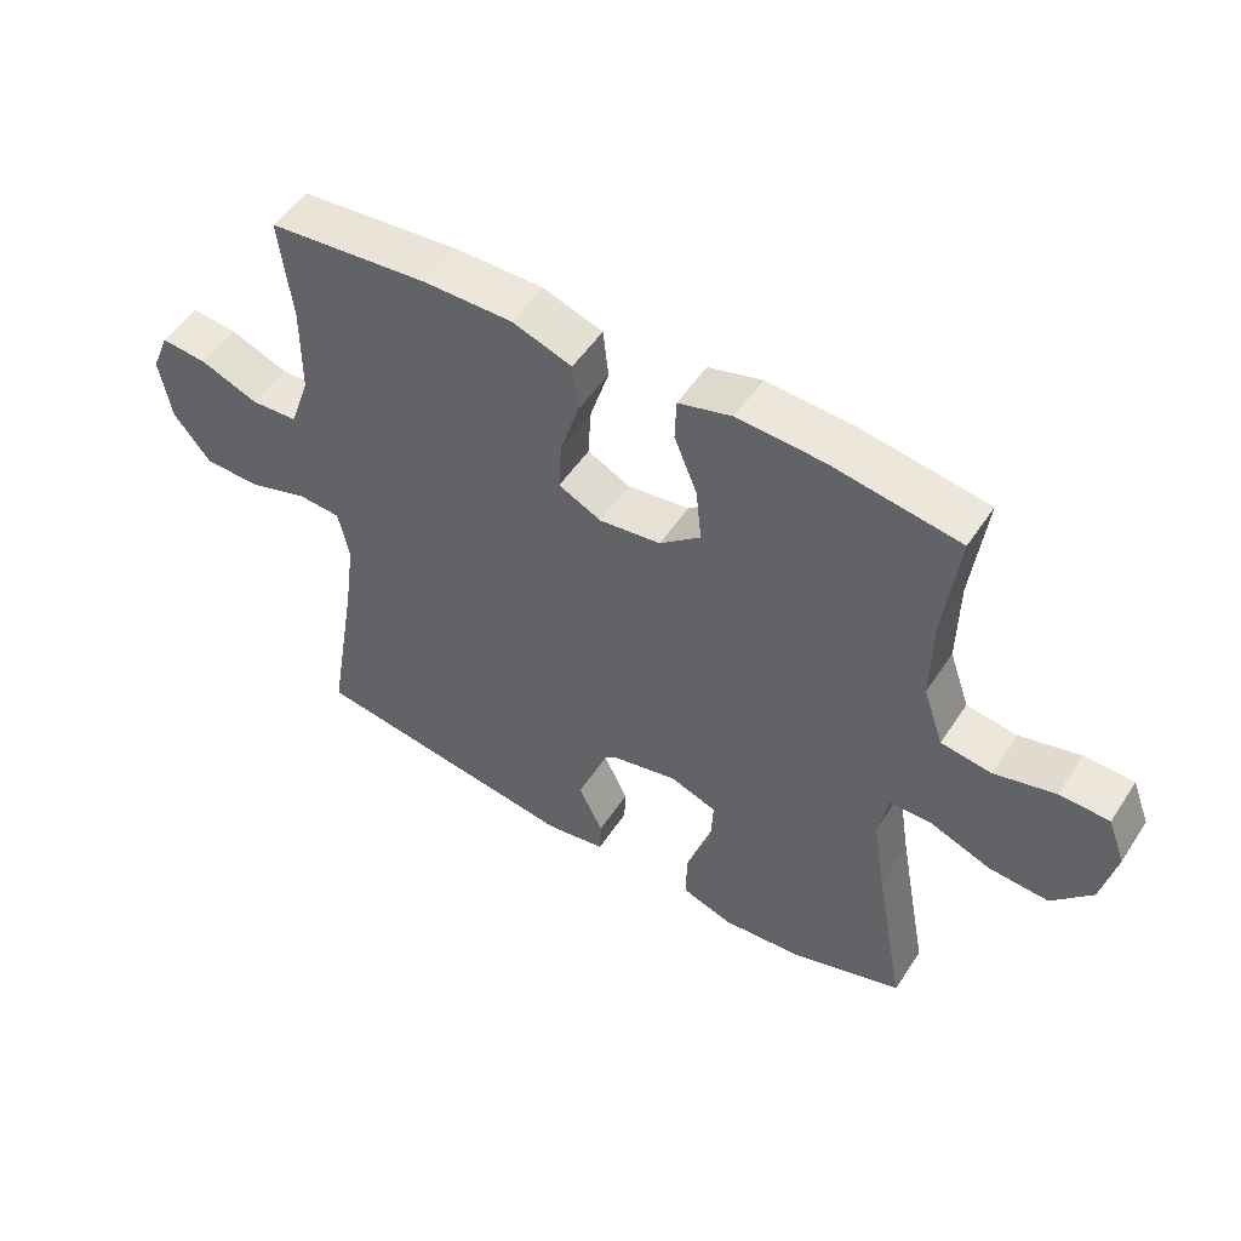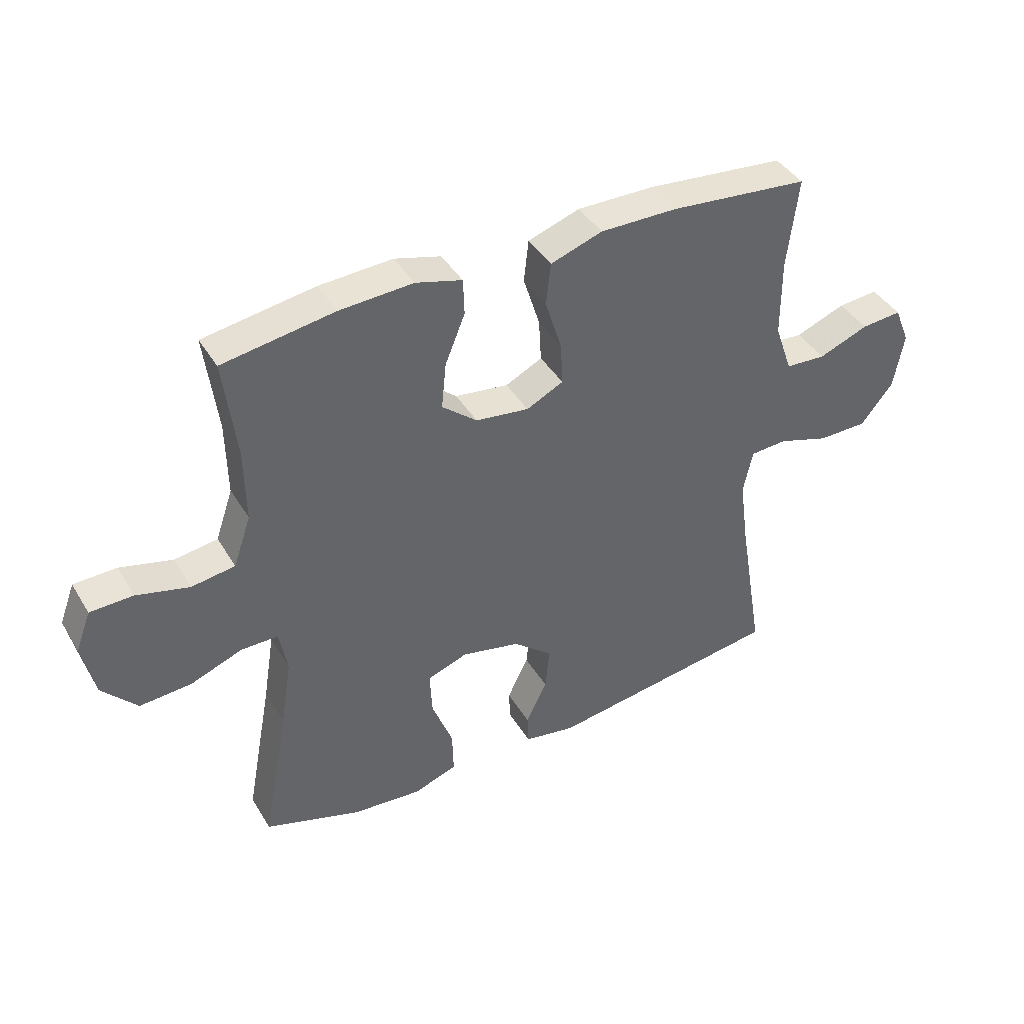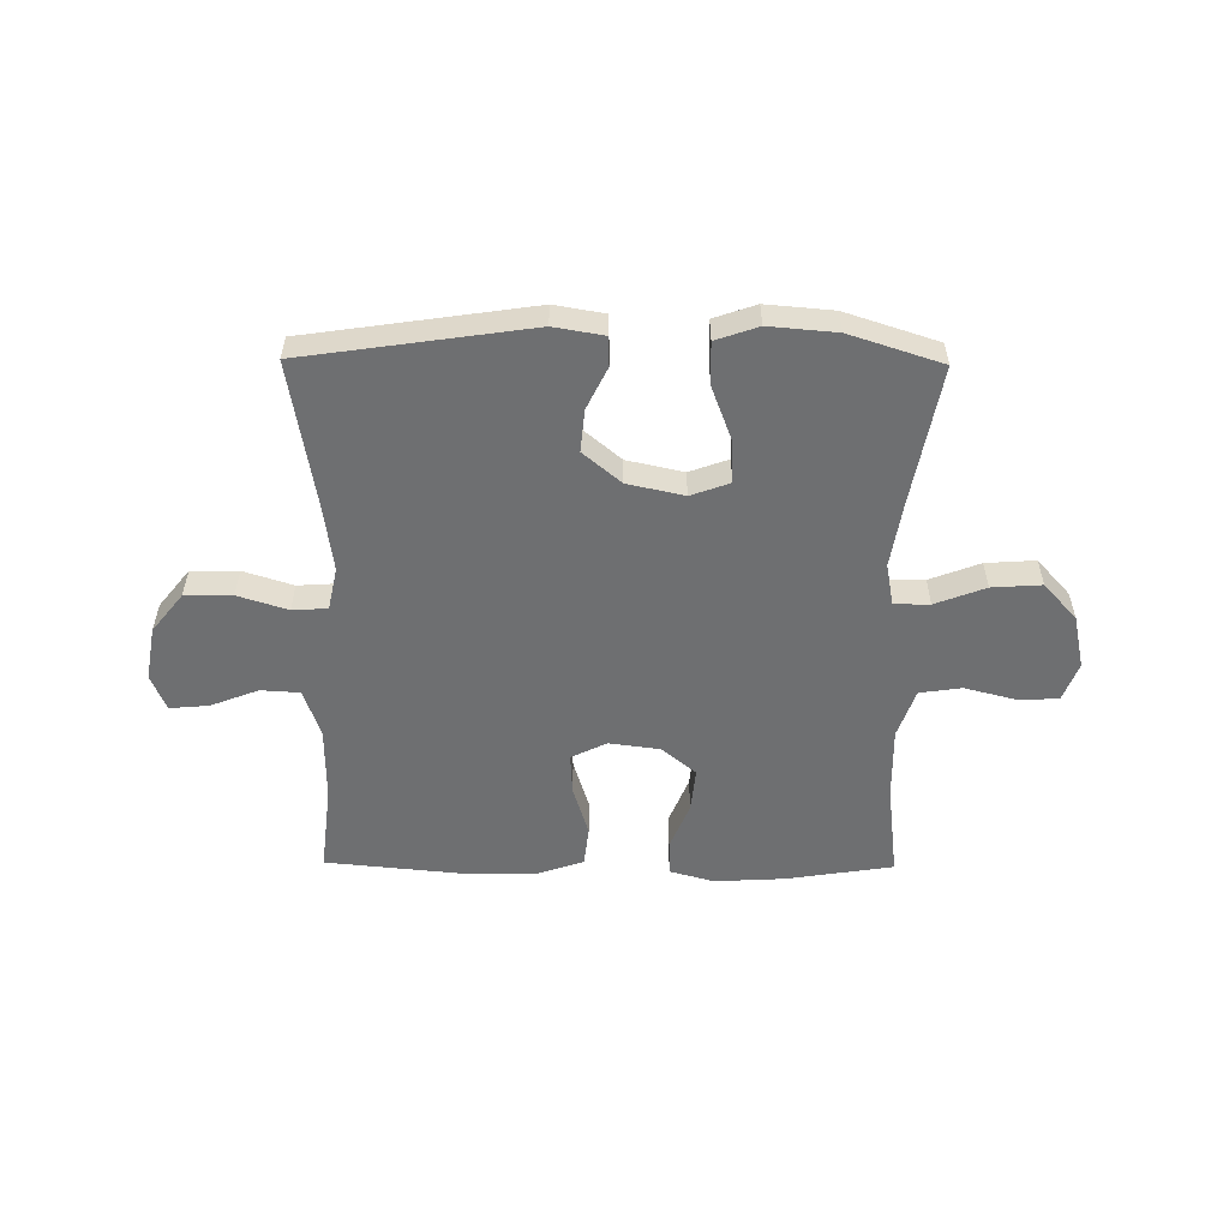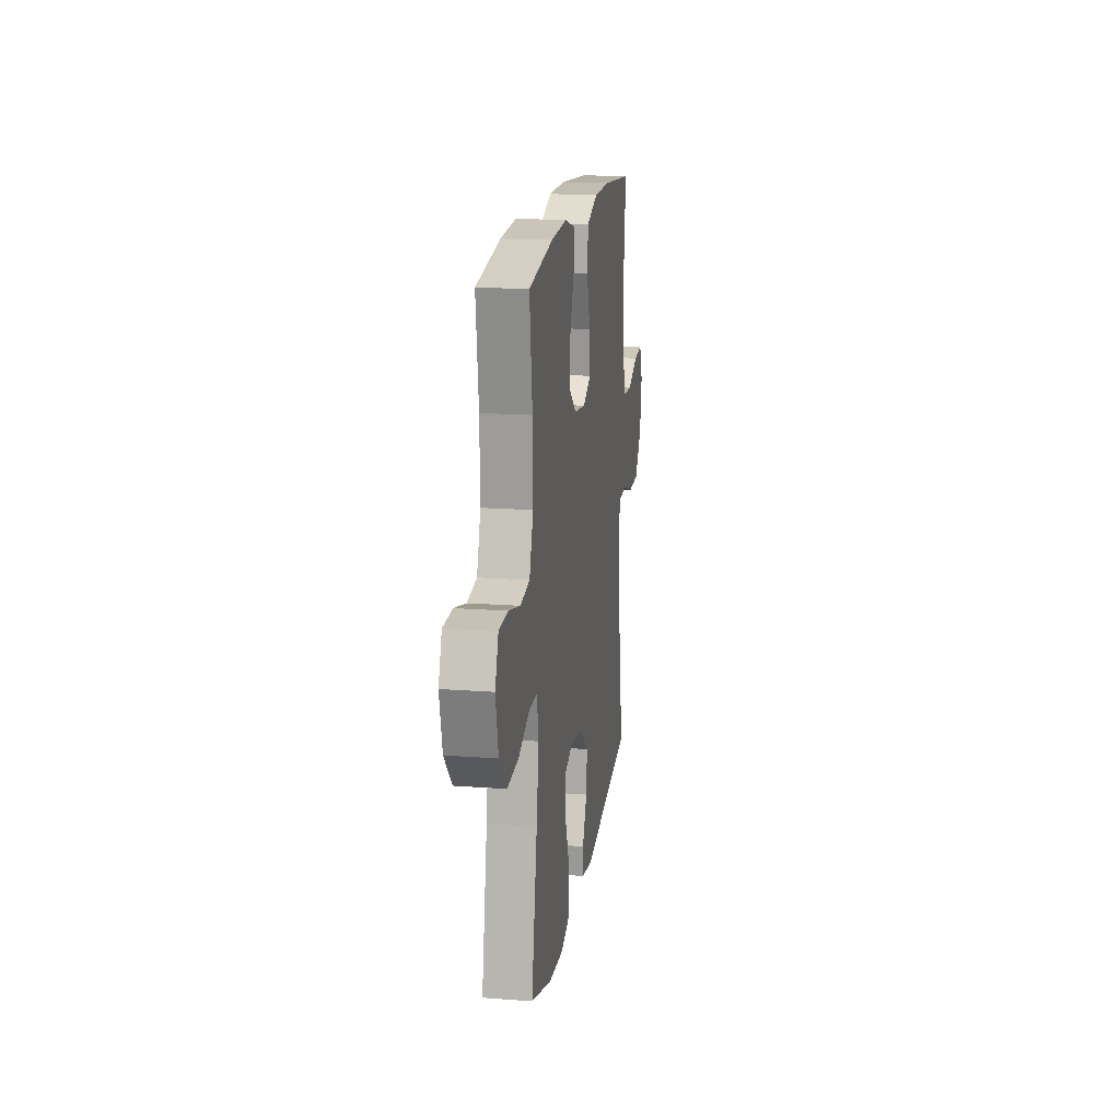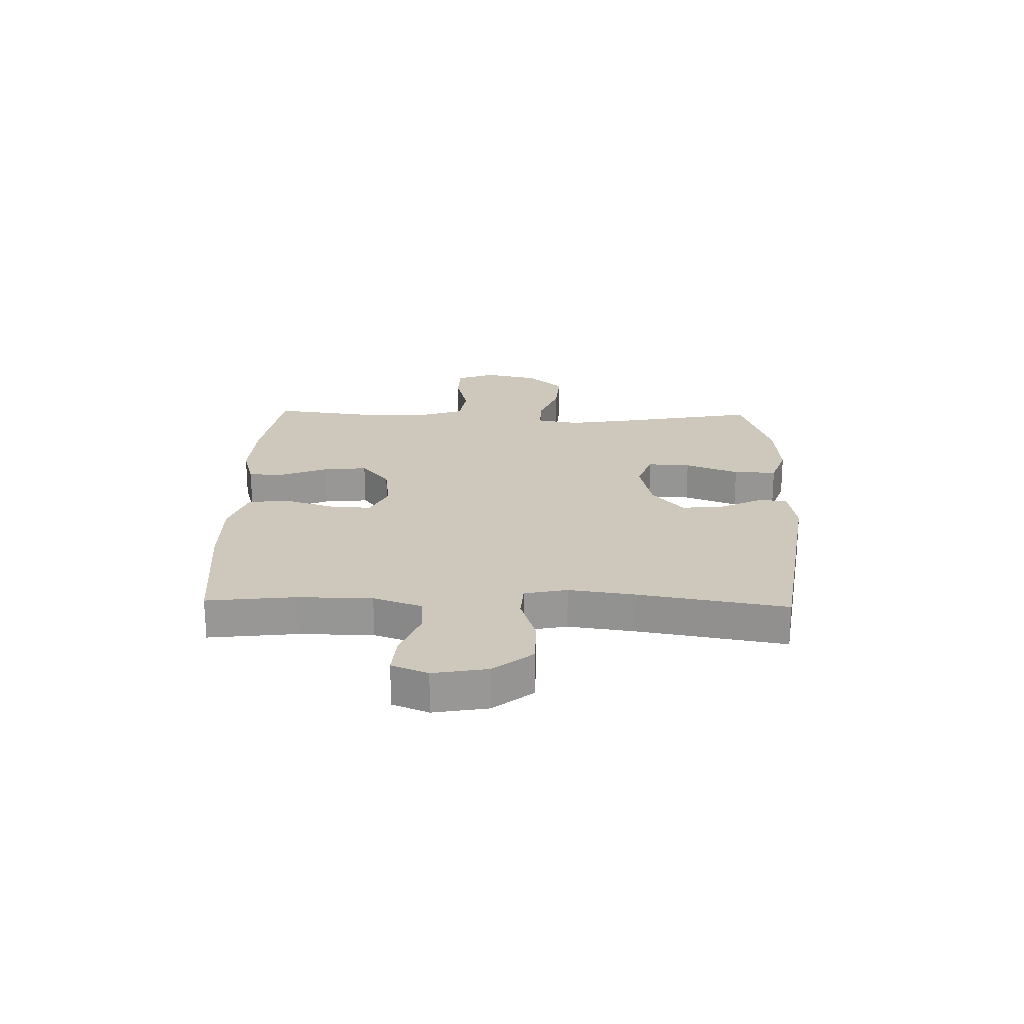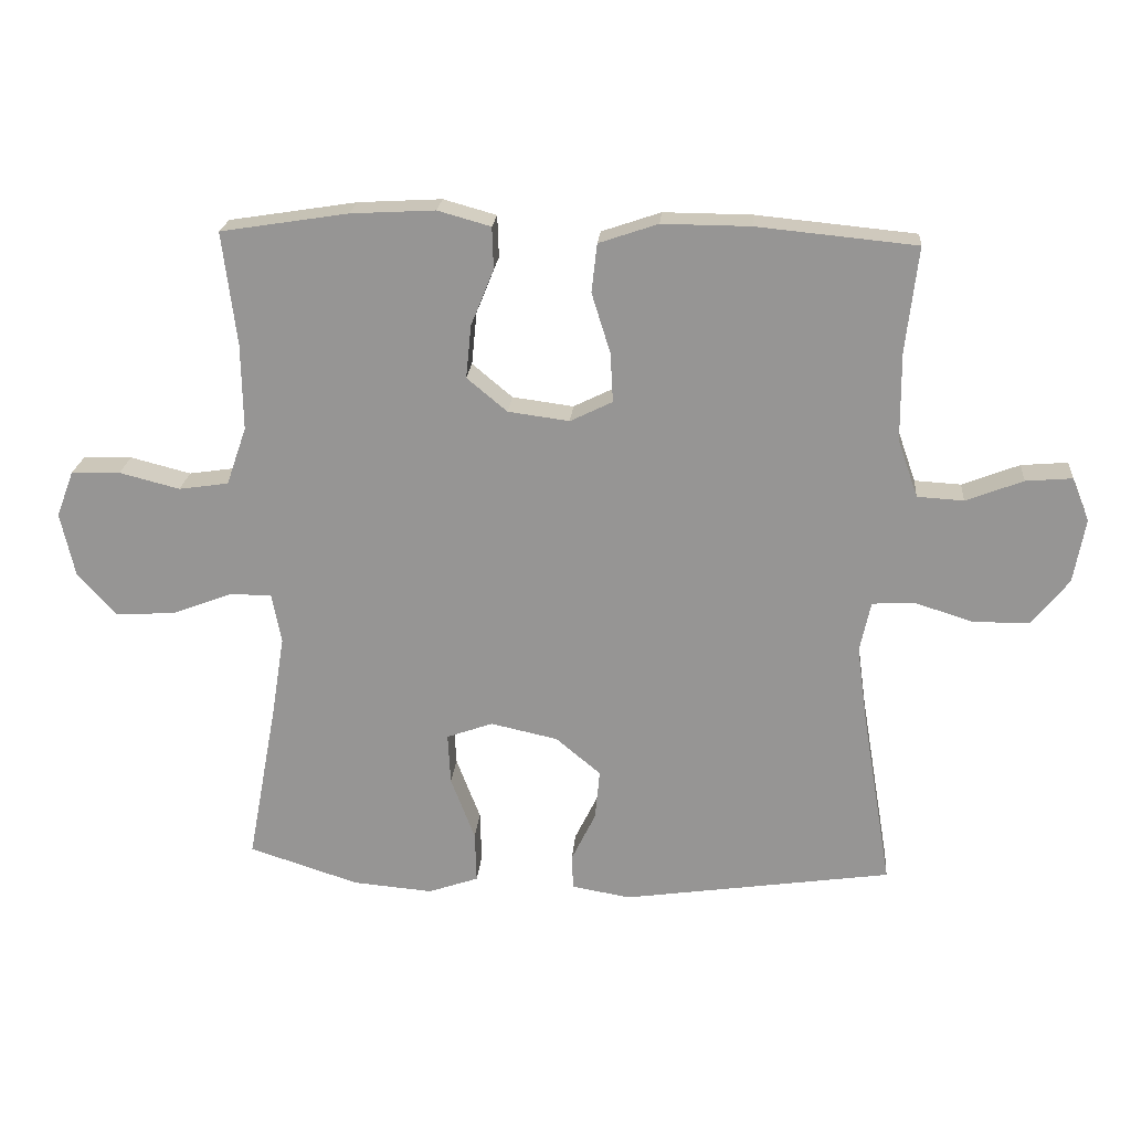
<metadata>
{"format":"obj","ext":"obj","renderer":"f3d","projection":"perspective","resolution":1024,"background":"white","views":[{"elev":51.7,"azim":-147.6,"up":"+Z"},{"elev":41.4,"azim":-28.6,"up":"+Z"},{"elev":-54.6,"azim":179.4,"up":"+Y"},{"elev":17.3,"azim":-81.5,"up":"+Z"},{"elev":22.0,"azim":91.5,"up":"+Y"},{"elev":21.7,"azim":4.8,"up":"+Z"}]}
</metadata>
<code>
v 0.5 0.07 0.5
v 0.482 0.07 0.344
v 0.483 0.07 0.212
v 0.513 0.07 0.126
v 0.582 0.07 0.122
v 0.667 0.07 0.155
v 0.736 0.07 0.161
v 0.762 0.07 0.097
v 0.745 0.07 0.001
v 0.69 0.07 -0.068
v 0.606 0.07 -0.069
v 0.518 0.07 -0.041
v 0.456 0.07 -0.045
v 0.44 0.07 -0.121
v 0.456 0.07 -0.238
v 0.5 0.07 -0.5
v 0.099 0.07 -0.559
v 0.011 0.07 -0.544
v 0.009 0.07 -0.492
v 0.045 0.07 -0.418
v 0.052 0.07 -0.343
v -0.015 0.07 -0.287
v -0.115 0.07 -0.265
v -0.184 0.07 -0.29
v -0.18 0.07 -0.366
v -0.144 0.07 -0.461
v -0.142 0.07 -0.537
v -0.217 0.07 -0.563
v -0.336 0.07 -0.553
v -0.5 0.07 -0.5
v -0.455 0.07 -0.257
v -0.436 0.07 -0.138
v -0.45 0.07 -0.063
v -0.513 0.07 -0.063
v -0.602 0.07 -0.097
v -0.69 0.07 -0.103
v -0.749 0.07 -0.038
v -0.77 0.07 0.057
v -0.744 0.07 0.126
v -0.671 0.07 0.128
v -0.581 0.07 0.105
v -0.507 0.07 0.116
v -0.477 0.07 0.203
v -0.479 0.07 0.331
v -0.5 0.07 0.5
v -0.31 0.07 0.53
v -0.185 0.07 0.537
v -0.106 0.07 0.515
v -0.104 0.07 0.453
v -0.138 0.07 0.369
v -0.146 0.07 0.29
v -0.086 0.07 0.24
v 0.005 0.07 0.228
v 0.068 0.07 0.259
v 0.064 0.07 0.332
v 0.036 0.07 0.422
v 0.044 0.07 0.494
v 0.132 0.07 0.524
v 0.263 0.07 0.523
v 0.5 0 0.5
v 0.482 0 0.344
v 0.483 0 0.212
v 0.513 0 0.126
v 0.582 0 0.122
v 0.667 0 0.155
v 0.736 0 0.161
v 0.762 0 0.097
v 0.745 0 0.001
v 0.69 0 -0.068
v 0.606 0 -0.069
v 0.518 0 -0.041
v 0.456 0 -0.045
v 0.44 0 -0.121
v 0.456 0 -0.238
v 0.5 0 -0.5
v 0.099 0 -0.559
v 0.011 0 -0.544
v 0.009 0 -0.492
v 0.045 0 -0.418
v 0.052 0 -0.343
v -0.015 0 -0.287
v -0.115 0 -0.265
v -0.184 0 -0.29
v -0.18 0 -0.366
v -0.144 0 -0.461
v -0.142 0 -0.537
v -0.217 0 -0.563
v -0.336 0 -0.553
v -0.5 0 -0.5
v -0.455 0 -0.257
v -0.436 0 -0.138
v -0.45 0 -0.063
v -0.513 0 -0.063
v -0.602 0 -0.097
v -0.69 0 -0.103
v -0.749 0 -0.038
v -0.77 0 0.057
v -0.744 0 0.126
v -0.671 0 0.128
v -0.581 0 0.105
v -0.507 0 0.116
v -0.477 0 0.203
v -0.479 0 0.331
v -0.5 0 0.5
v -0.31 0 0.53
v -0.185 0 0.537
v -0.106 0 0.515
v -0.104 0 0.453
v -0.138 0 0.369
v -0.146 0 0.29
v -0.086 0 0.24
v 0.005 0 0.228
v 0.068 0 0.259
v 0.064 0 0.332
v 0.036 0 0.422
v 0.044 0 0.494
v 0.132 0 0.524
v 0.263 0 0.523
f 58 59 1 2
f 55 56 57 58
f 54 55 58 2
f 53 54 2 3
f 47 48 49 50
f 47 50 51
f 44 45 46 47
f 43 44 47 51
f 42 43 51 52
f 38 39 40 41
f 38 41 42
f 37 38 42
f 34 35 36 37
f 33 34 37 42
f 28 29 30 31
f 28 31 32
f 25 26 27 28
f 24 25 28 32
f 23 24 32 33
f 17 18 19 20
f 15 16 17 20
f 14 15 20 21
f 13 14 21 22
f 9 10 11 12
f 9 12 13
f 8 9 13
f 5 6 7 8
f 4 5 8 13
f 53 3 4 13
f 33 42 52 53
f 23 33 53
f 13 22 23 53
f 61 60 118 117
f 117 116 115 114
f 61 117 114 113
f 62 61 113 112
f 109 108 107 106
f 110 109 106
f 106 105 104 103
f 110 106 103 102
f 111 110 102 101
f 100 99 98 97
f 101 100 97
f 101 97 96
f 96 95 94 93
f 101 96 93 92
f 90 89 88 87
f 91 90 87
f 87 86 85 84
f 91 87 84 83
f 92 91 83 82
f 79 78 77 76
f 79 76 75 74
f 80 79 74 73
f 81 80 73 72
f 71 70 69 68
f 72 71 68
f 72 68 67
f 67 66 65 64
f 72 67 64 63
f 72 63 62 112
f 112 111 101 92
f 112 92 82
f 112 82 81 72
f 1 60 61 2
f 2 61 62 3
f 3 62 63 4
f 4 63 64 5
f 5 64 65 6
f 6 65 66 7
f 7 66 67 8
f 8 67 68 9
f 9 68 69 10
f 10 69 70 11
f 11 70 71 12
f 12 71 72 13
f 13 72 73 14
f 14 73 74 15
f 15 74 75 16
f 16 75 76 17
f 17 76 77 18
f 18 77 78 19
f 19 78 79 20
f 20 79 80 21
f 21 80 81 22
f 22 81 82 23
f 23 82 83 24
f 24 83 84 25
f 25 84 85 26
f 26 85 86 27
f 27 86 87 28
f 28 87 88 29
f 29 88 89 30
f 30 89 90 31
f 31 90 91 32
f 32 91 92 33
f 33 92 93 34
f 34 93 94 35
f 35 94 95 36
f 36 95 96 37
f 37 96 97 38
f 38 97 98 39
f 39 98 99 40
f 40 99 100 41
f 41 100 101 42
f 42 101 102 43
f 43 102 103 44
f 44 103 104 45
f 45 104 105 46
f 46 105 106 47
f 47 106 107 48
f 48 107 108 49
f 49 108 109 50
f 50 109 110 51
f 51 110 111 52
f 52 111 112 53
f 53 112 113 54
f 54 113 114 55
f 55 114 115 56
f 56 115 116 57
f 57 116 117 58
f 58 117 118 59
f 59 118 60 1

</code>
